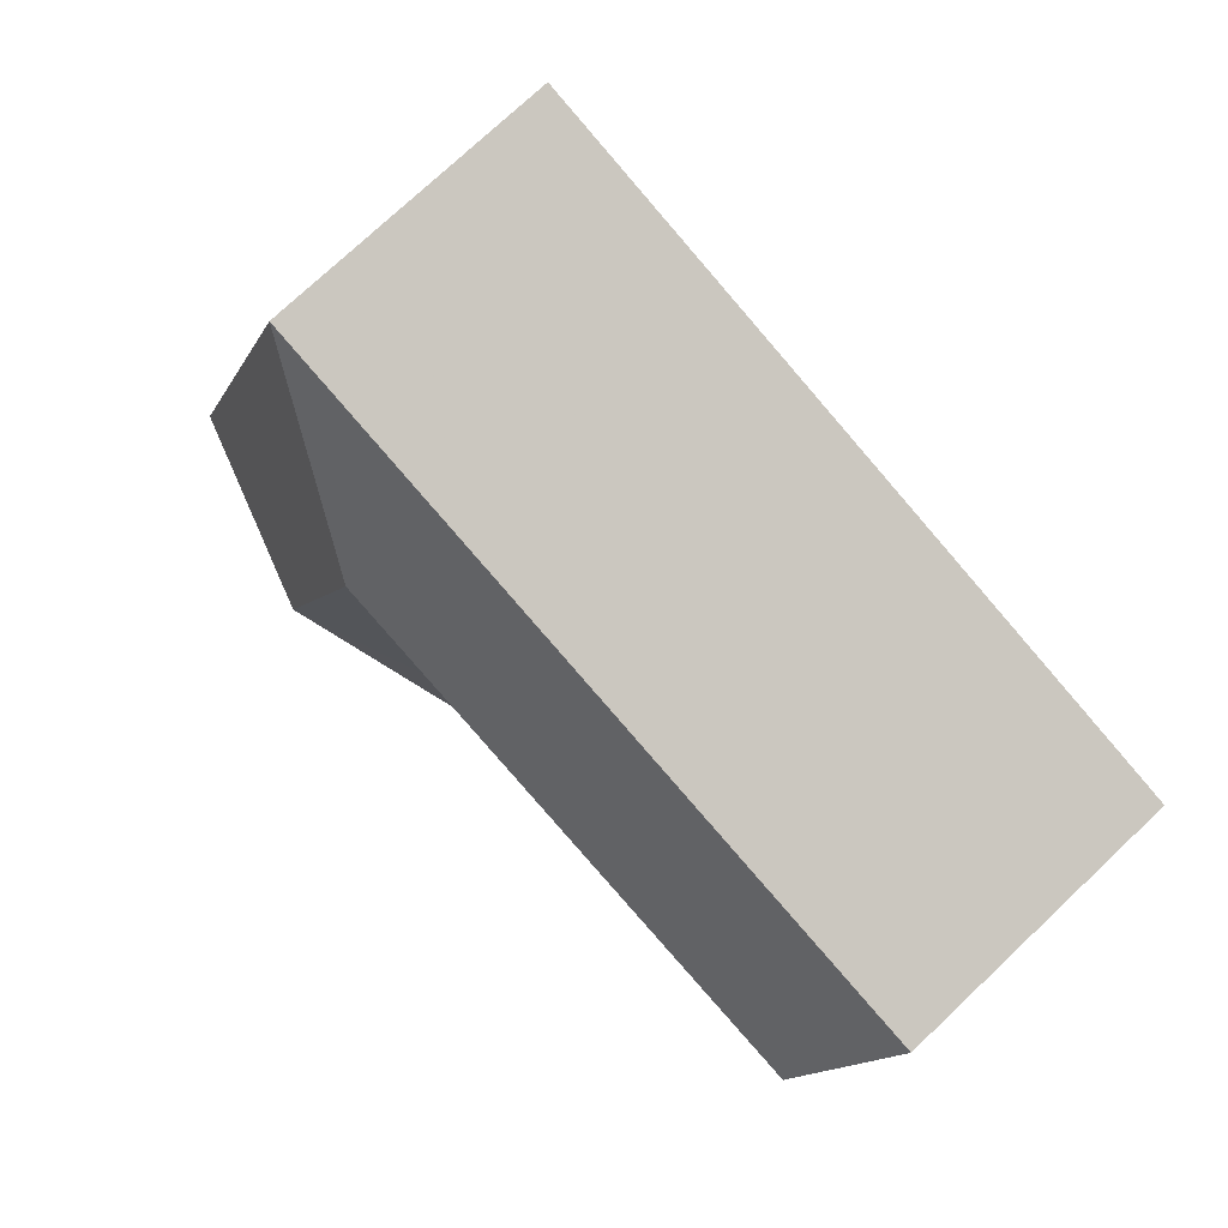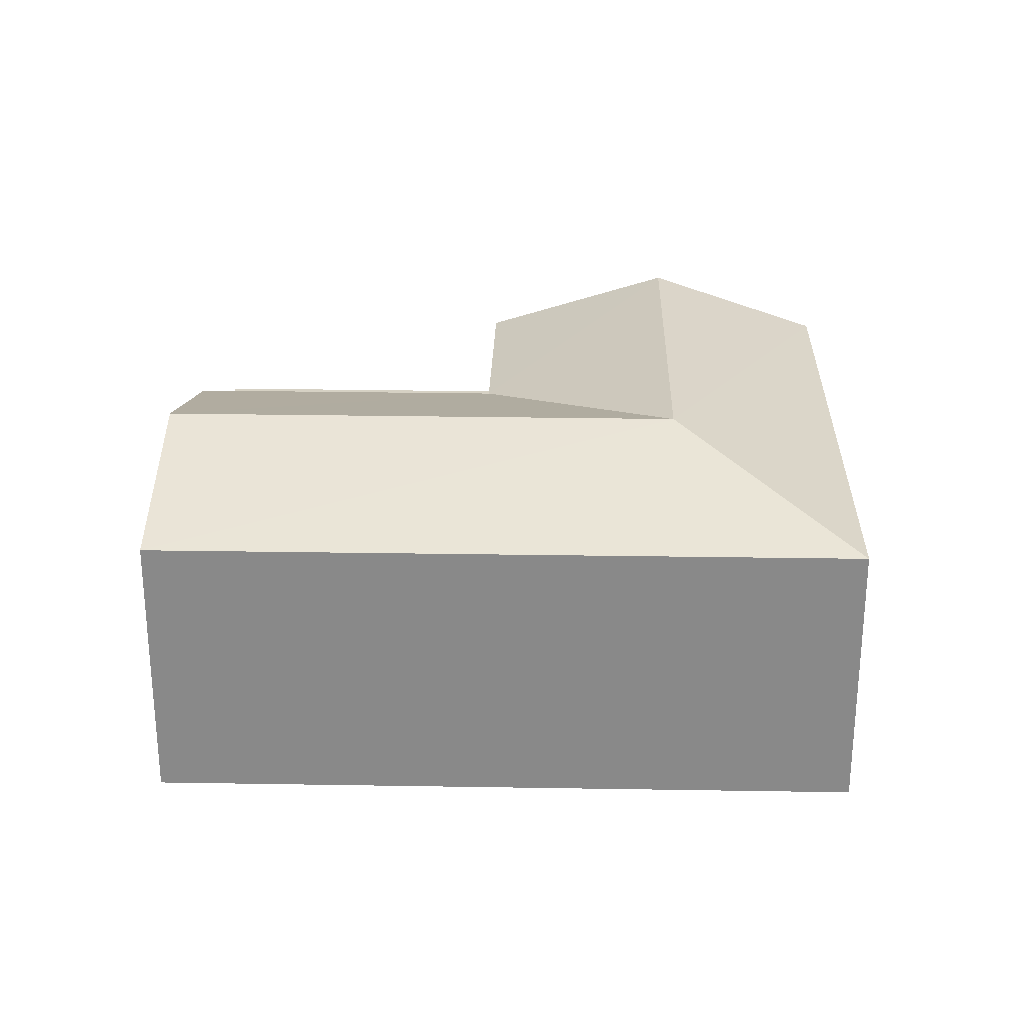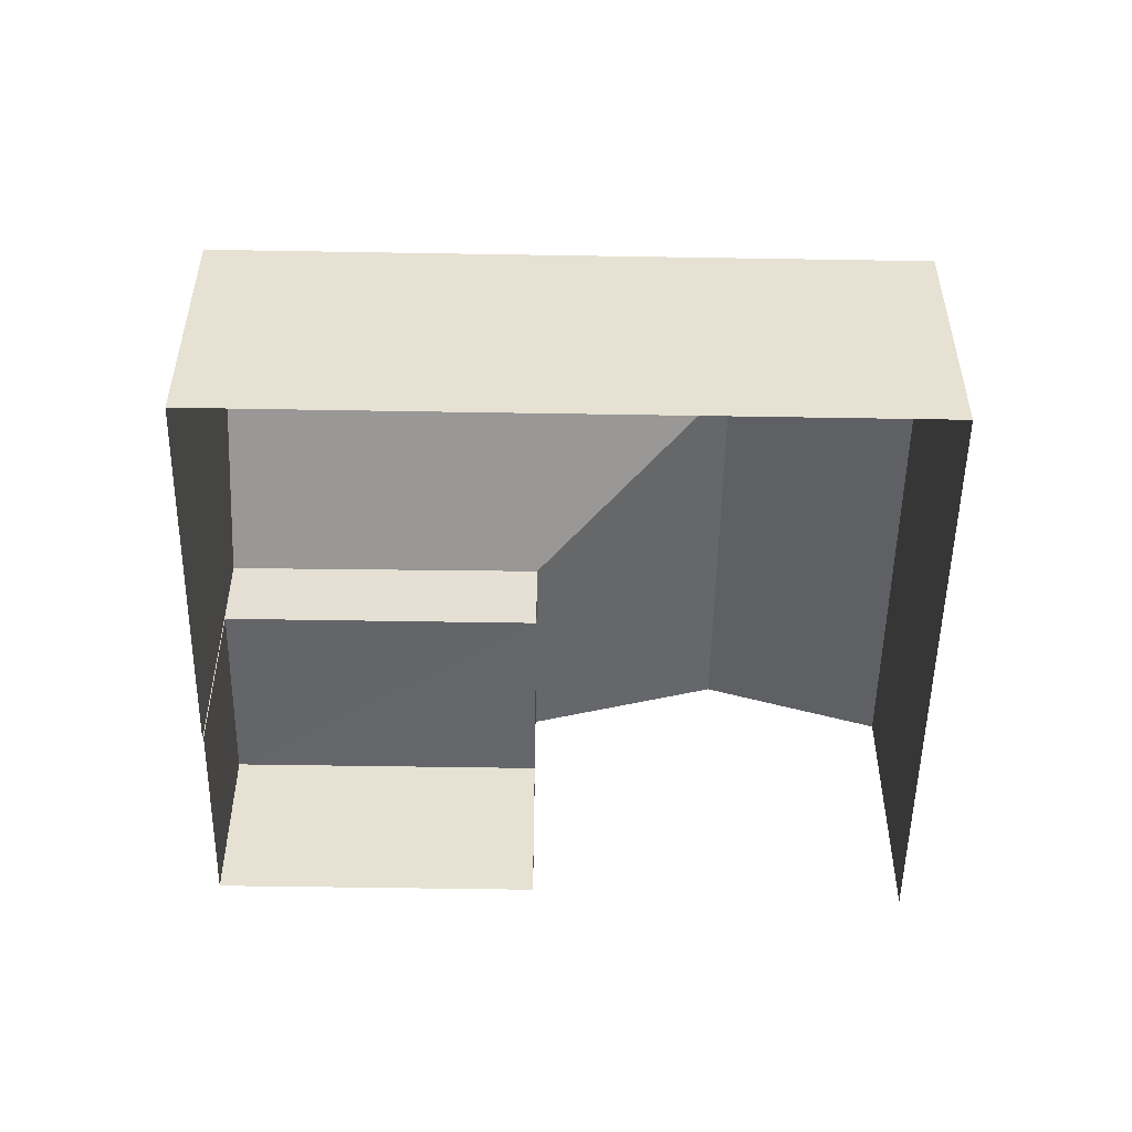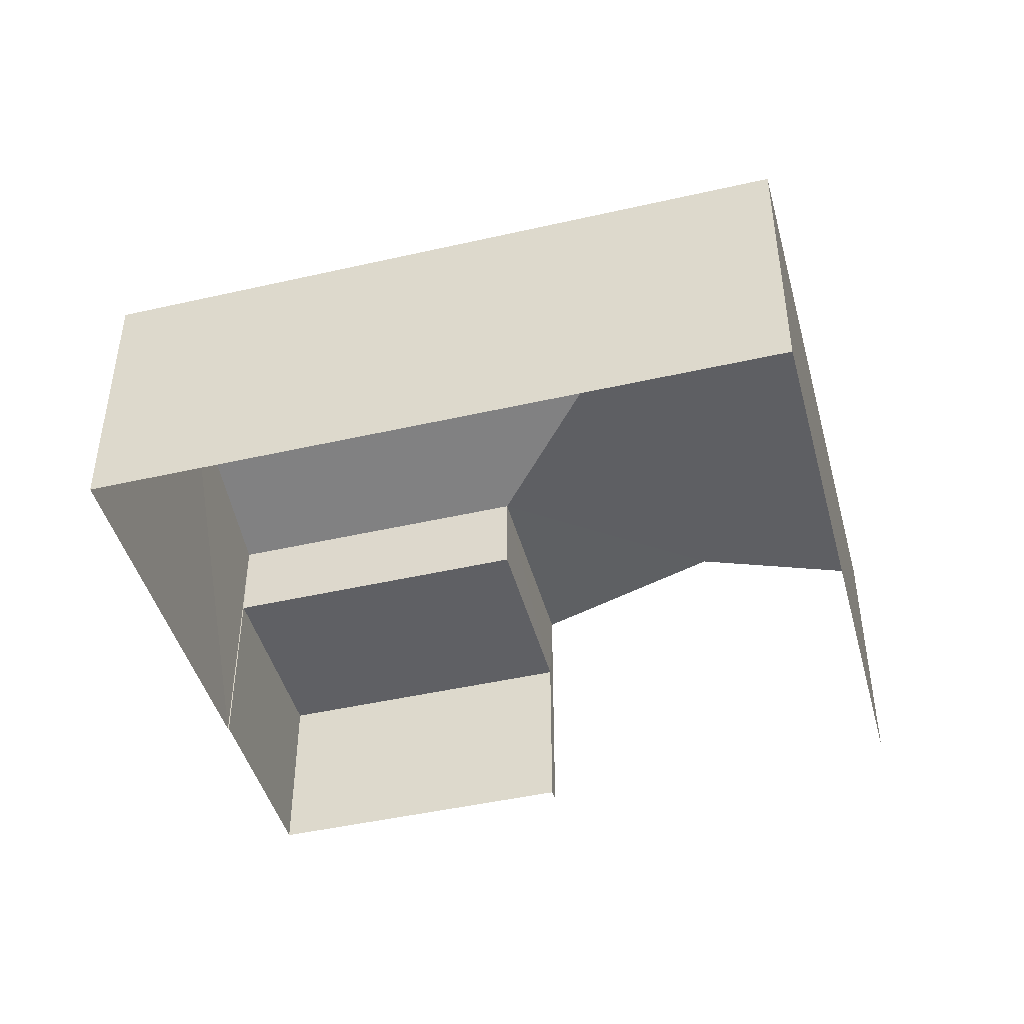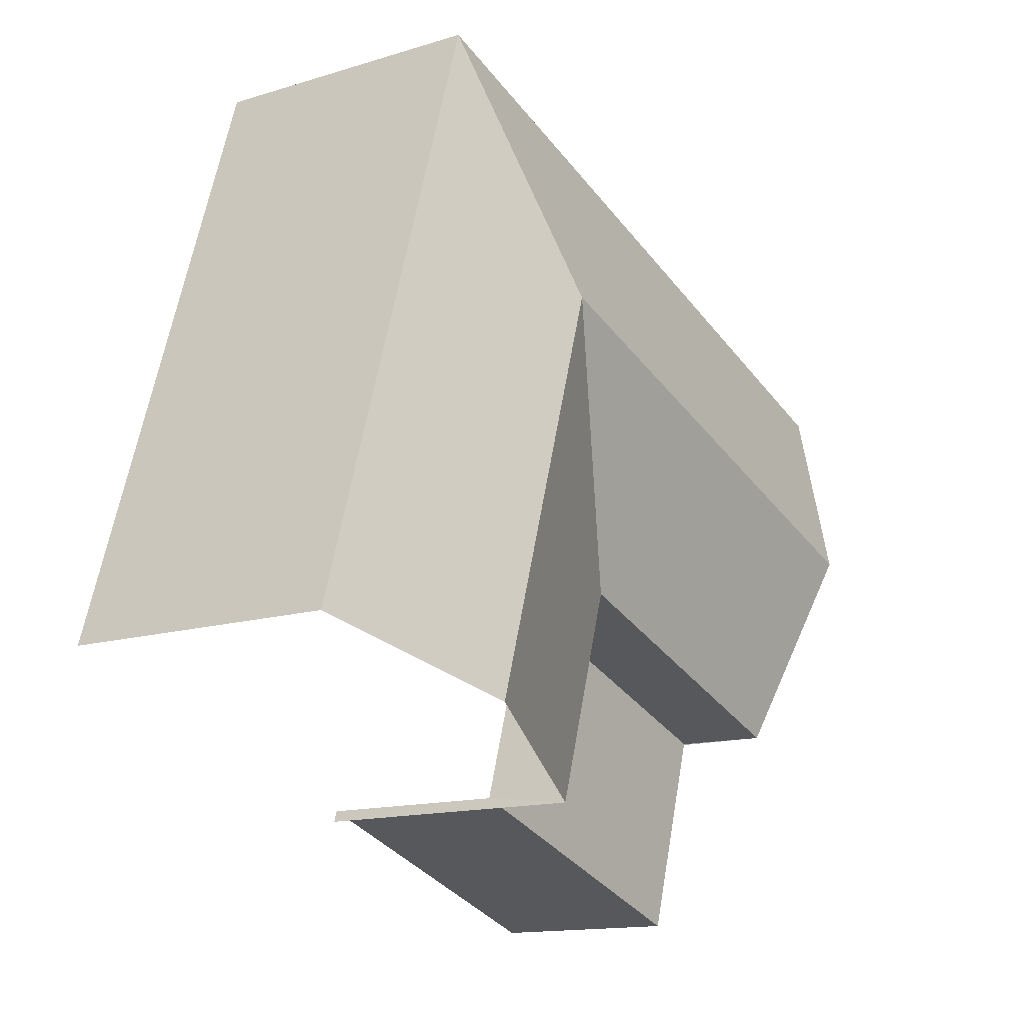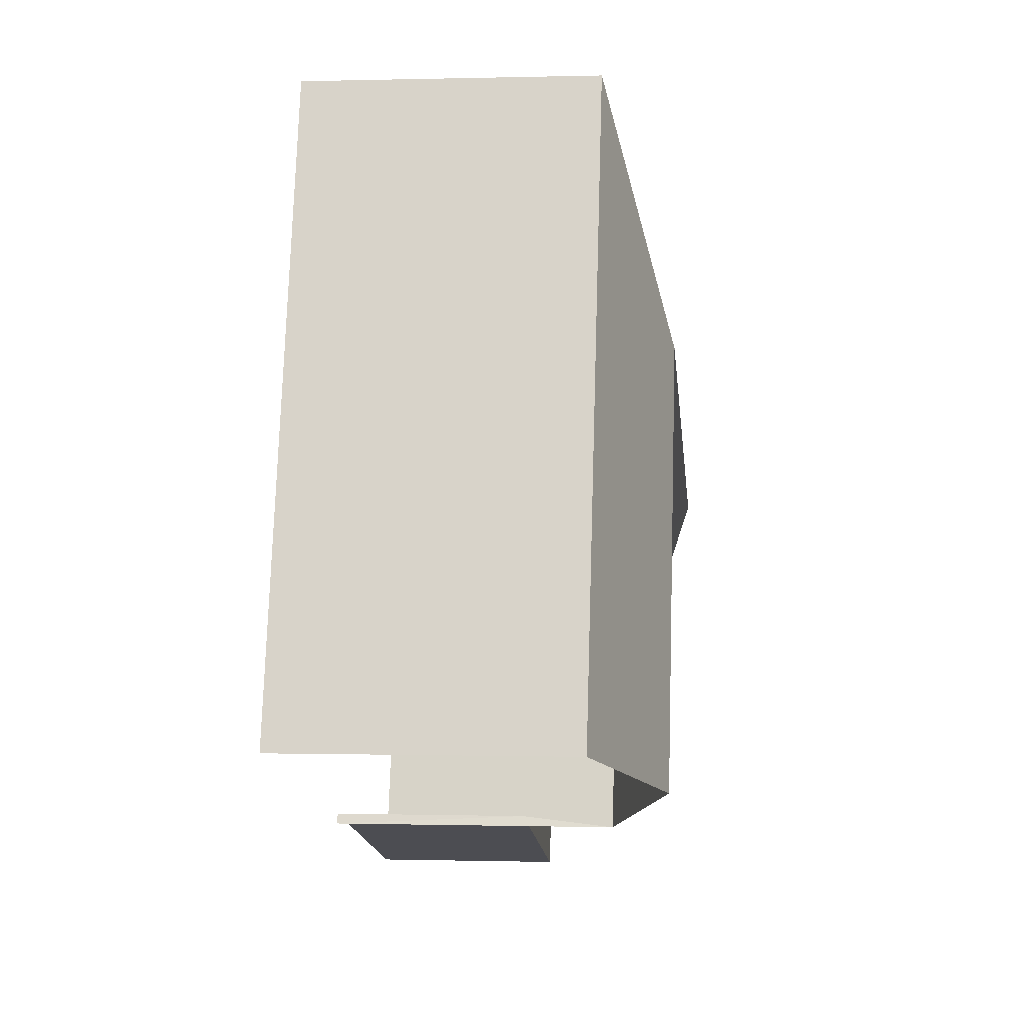
<metadata>
{"format":"obj","ext":"obj","renderer":"f3d","projection":"perspective","resolution":1024,"background":"white","views":[{"elev":74.4,"azim":46.6,"up":"+Y"},{"elev":26.7,"azim":163.7,"up":"+Z"},{"elev":-51.7,"azim":161.2,"up":"+Z"},{"elev":-44.8,"azim":177.0,"up":"+Z"},{"elev":-14.3,"azim":-56.0,"up":"+Y"},{"elev":1.4,"azim":-84.2,"up":"+Y"}]}
</metadata>
<code>
v -2.25e+05 -1.274e+05 14.42
v -2.25e+05 -1.274e+05 14.42
v -2.25e+05 -1.274e+05 14.42
v -2.251e+05 -1.274e+05 14.42
v -2.25e+05 -1.274e+05 14.42
v -2.25e+05 -1.274e+05 14.42
v -2.25e+05 -1.274e+05 14.42
v -2.25e+05 -1.274e+05 14.42
v -2.25e+05 -1.274e+05 18.04
v -2.25e+05 -1.274e+05 18.04
v -2.25e+05 -1.274e+05 18.85
v -2.25e+05 -1.274e+05 18.85
v -2.25e+05 -1.274e+05 16.87
v -2.25e+05 -1.274e+05 16.87
v -2.25e+05 -1.274e+05 16.87
v -2.25e+05 -1.274e+05 16.87
v -2.251e+05 -1.274e+05 18.04
v -2.25e+05 -1.274e+05 18.85
v -2.25e+05 -1.274e+05 18.04
v -2.25e+05 -1.274e+05 18.04
v -2.25e+05 -1.274e+05 18.04
f 1 2 3
f 4 3 5
f 1 6 2
f 4 5 7
f 5 2 8
f 3 2 5
f 17 4 18
f 4 7 18
f 7 21 18
f 9 10 11
f 12 9 11
f 13 14 15
f 13 16 14
f 11 17 18
f 11 10 17
f 19 20 12
f 11 19 12
f 18 19 11
f 18 21 19
f 10 3 4
f 17 10 4
f 2 6 15
f 6 20 15
f 15 19 13
f 15 20 19
f 10 1 3
f 10 9 1
f 7 16 21
f 21 16 19
f 7 5 16
f 19 16 13
f 16 8 14
f 16 5 8
f 20 6 12
f 6 1 12
f 1 9 12
f 15 14 8
f 2 15 8

</code>
